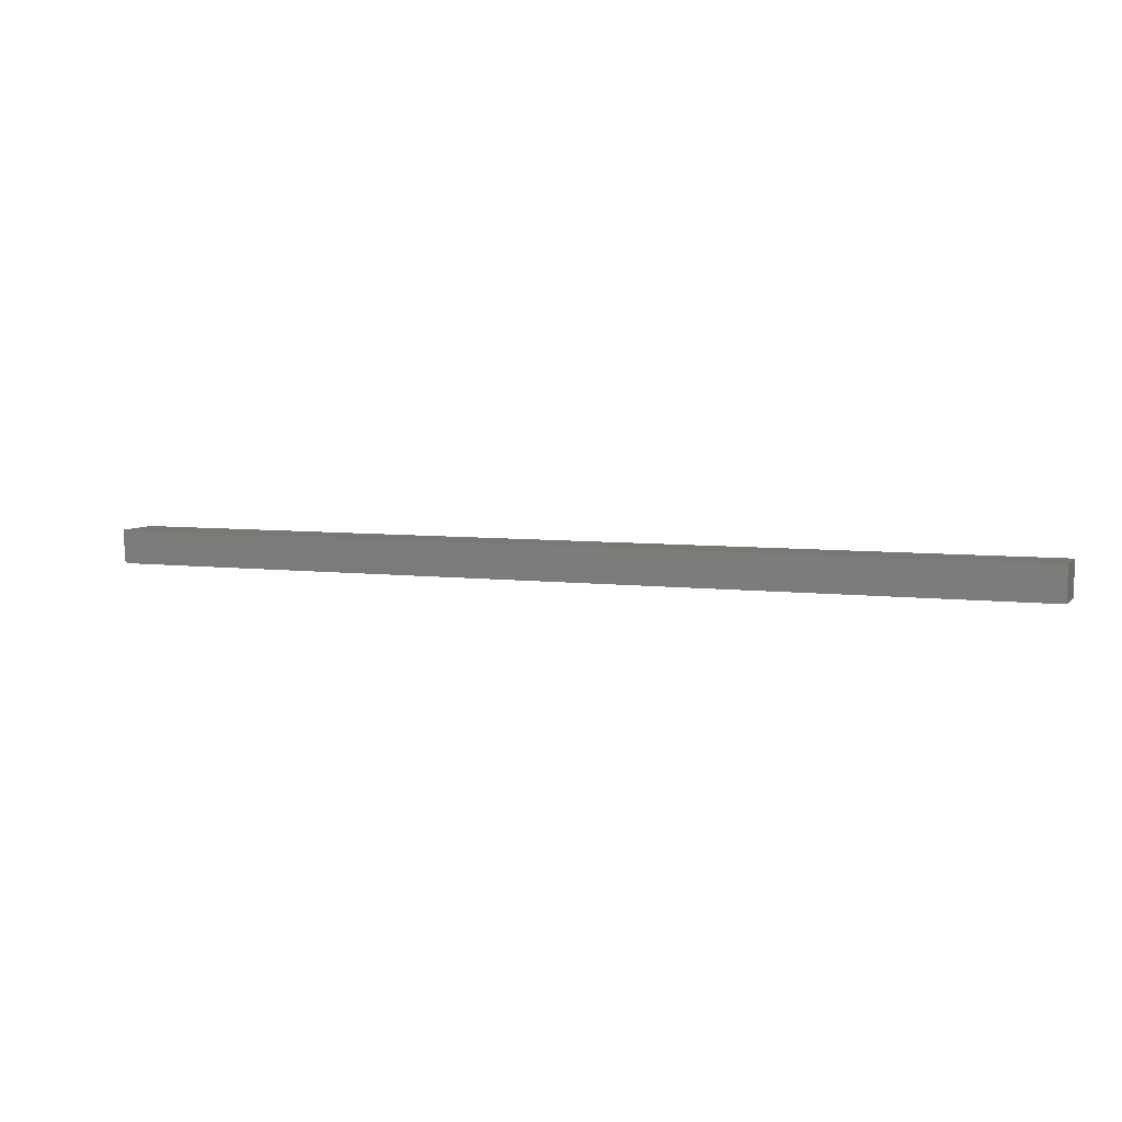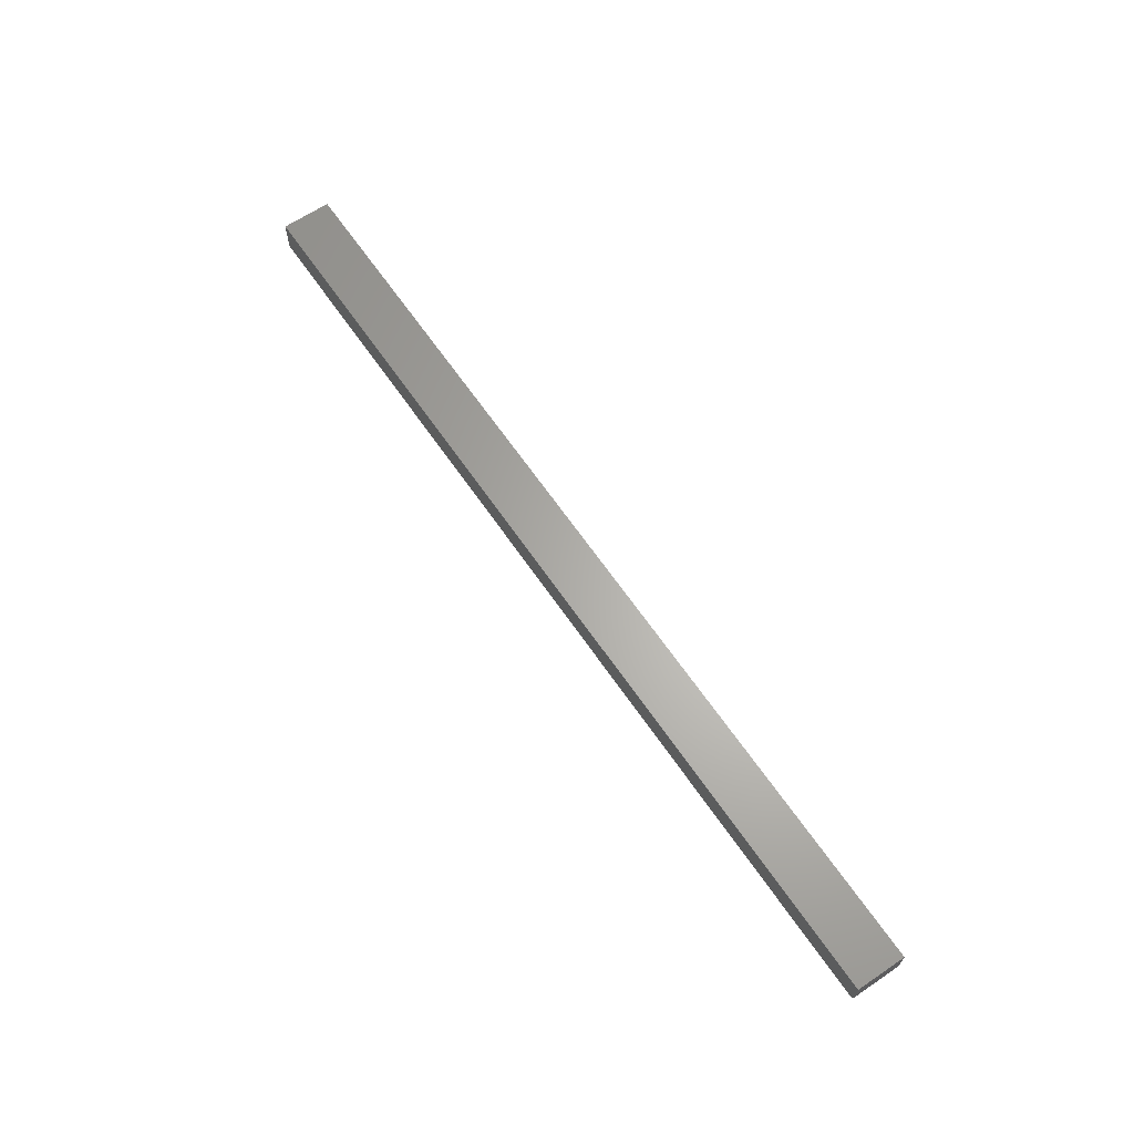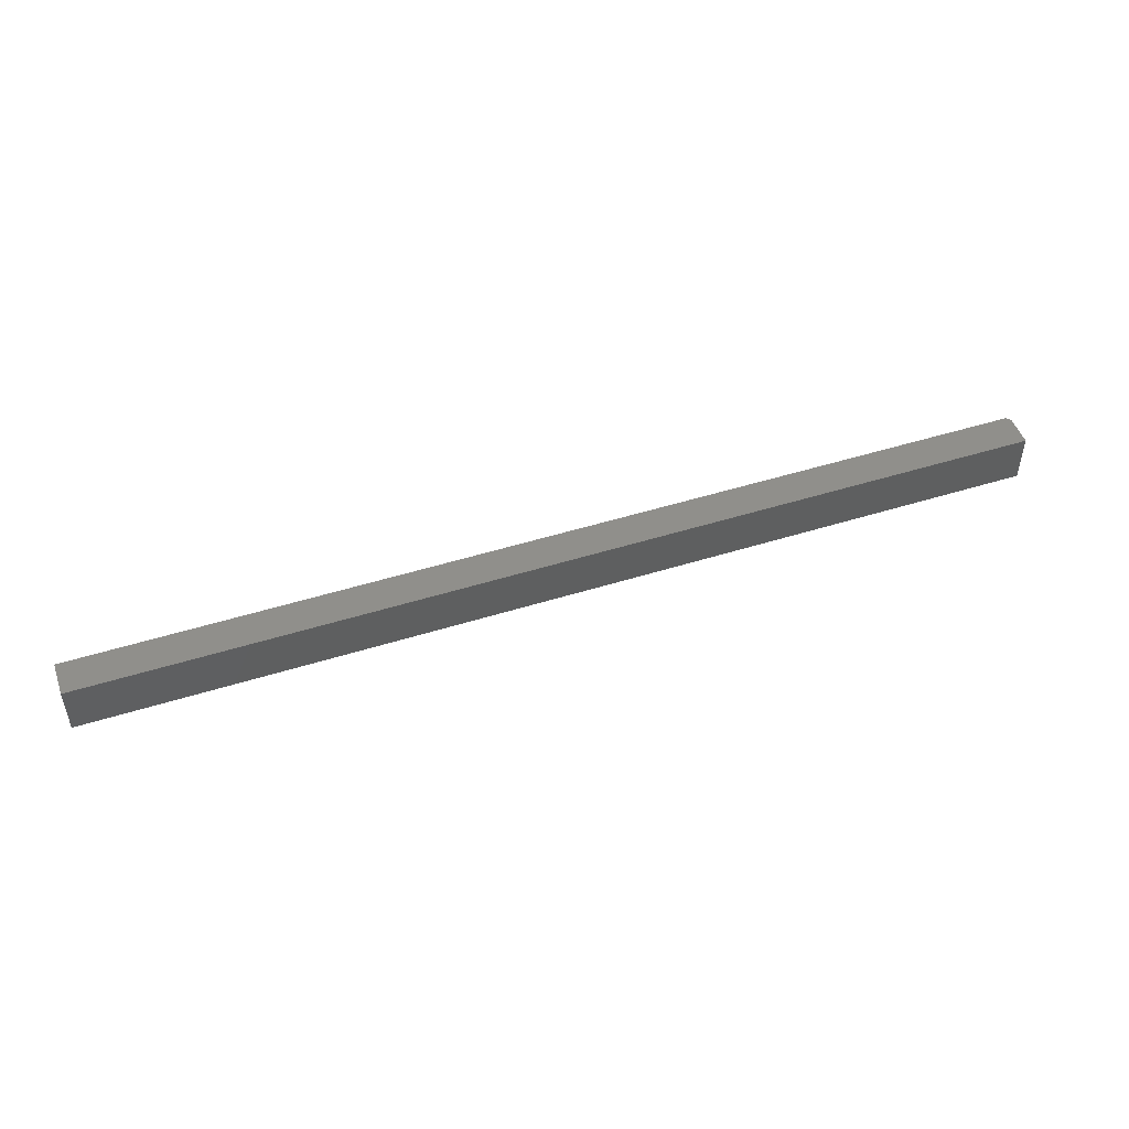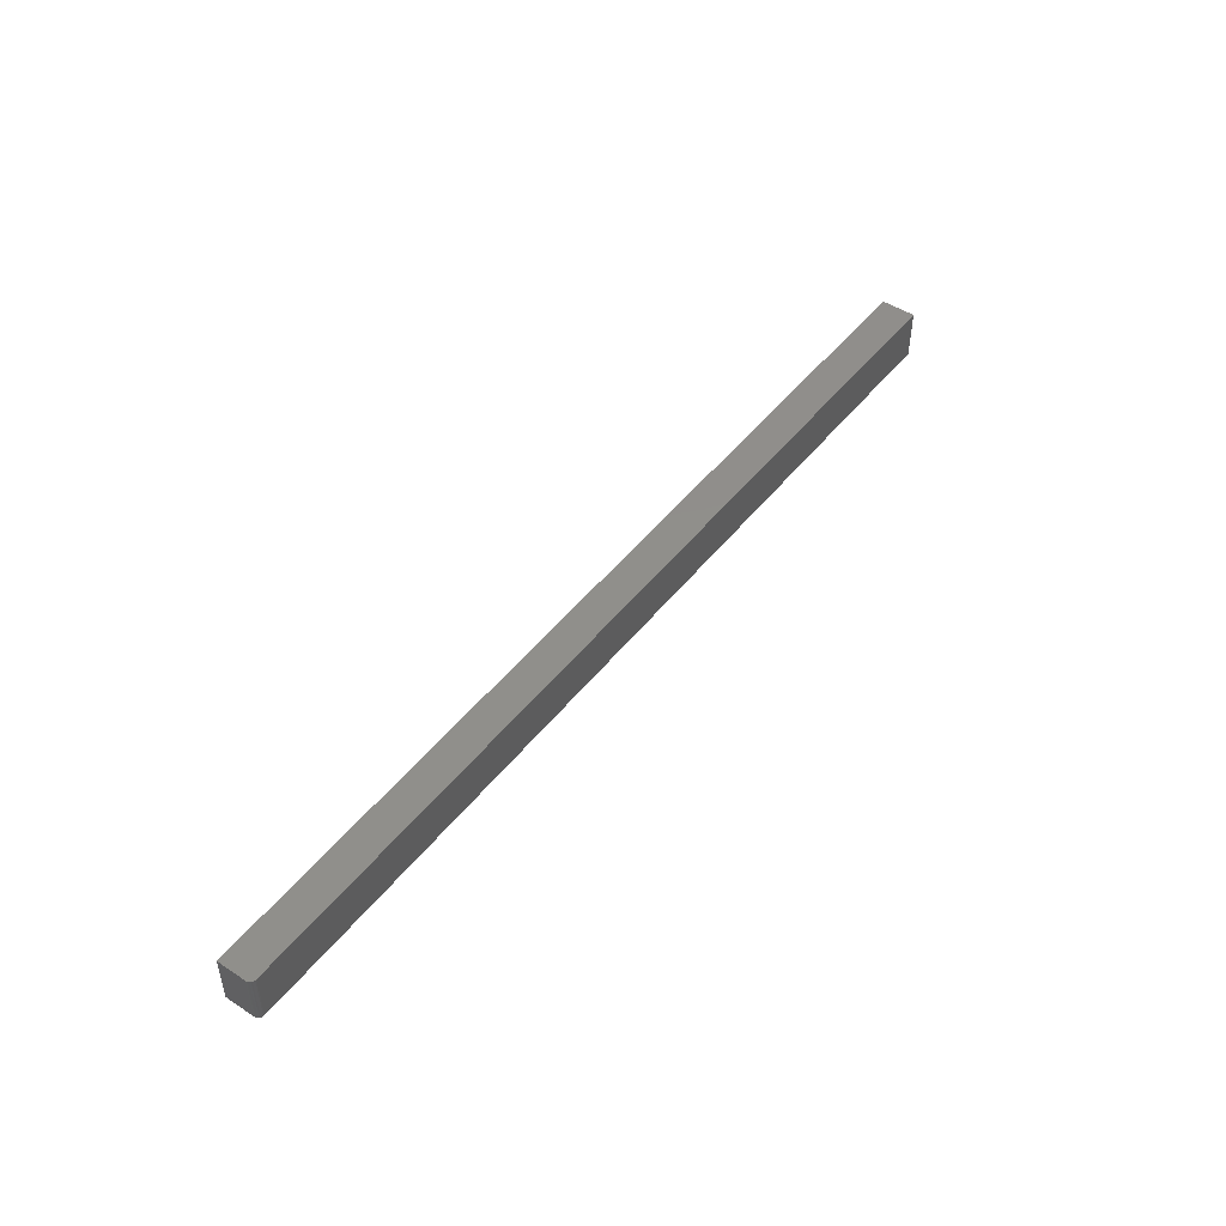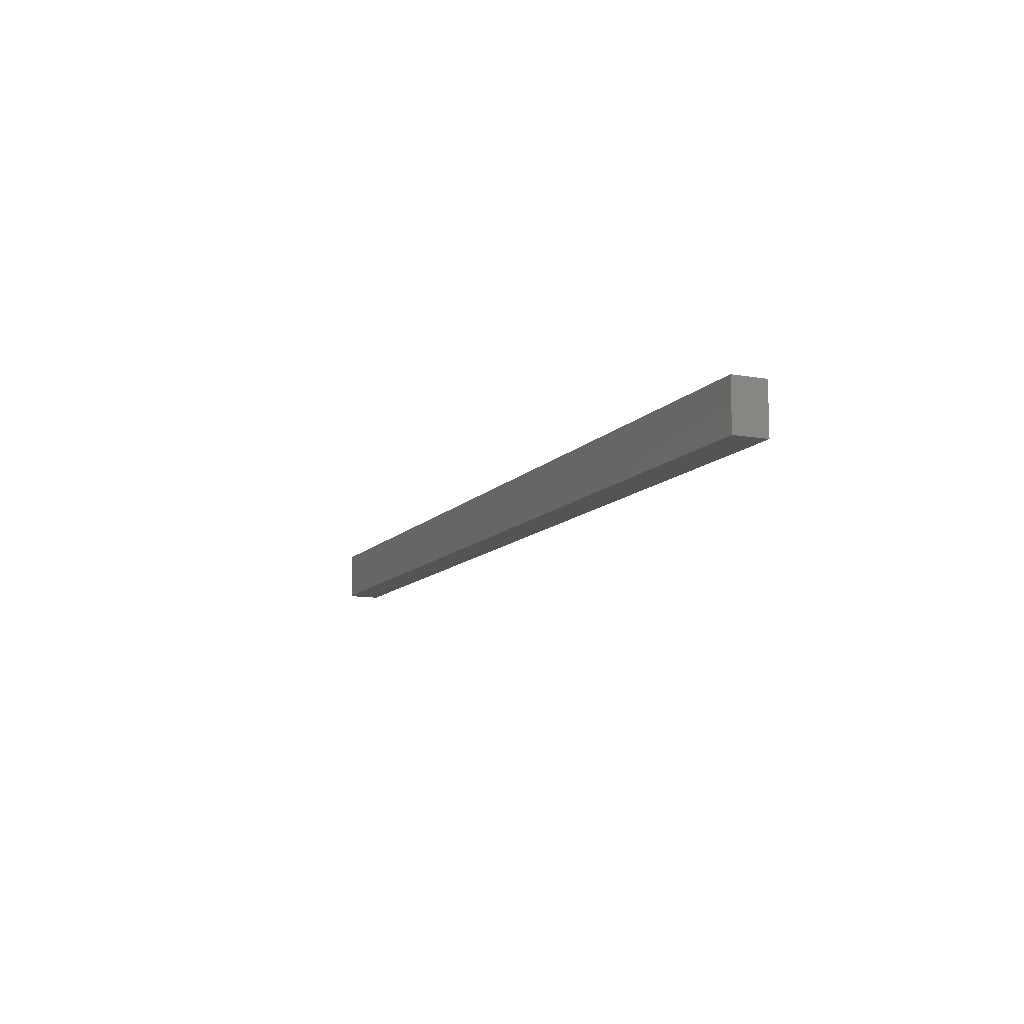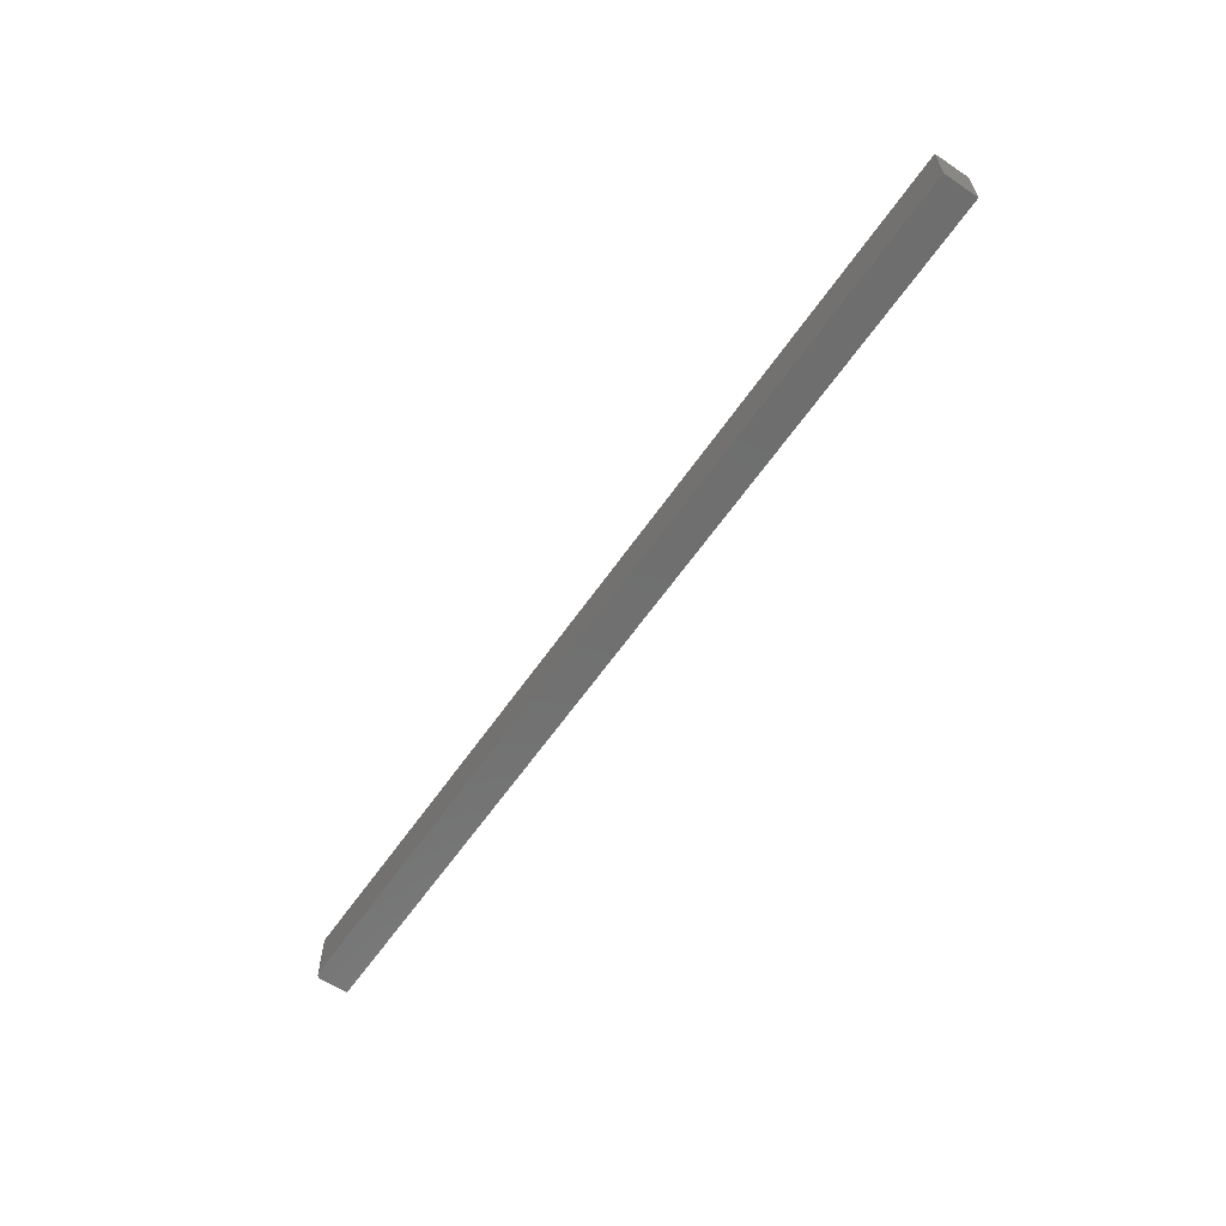
<metadata>
{"format":"stl","ext":"stl","renderer":"f3d","projection":"perspective","resolution":1024,"background":"white","views":[{"elev":5.8,"azim":21.3,"up":"+Y"},{"elev":64.3,"azim":-124.3,"up":"+Y"},{"elev":49.0,"azim":160.8,"up":"+Z"},{"elev":47.8,"azim":-53.7,"up":"+Z"},{"elev":-11.2,"azim":66.3,"up":"+Z"},{"elev":-60.7,"azim":55.6,"up":"+Z"}]}
</metadata>
<code>
# stl→obj: 24 verts, 44 faces
v -0.7422 -0.04688 -0.03125
v 0.5312 -0.04688 -0.03125
v -0.7422 -0.04688 0.03618
v 0.5312 -0.04688 0.03618
v -0.75 -0.03906 0.03618
v -0.75 4.211e-18 0.03618
v -0.75 -0.03906 -0.03125
v -0.75 0 -0.03125
v -0.7465 -0.04556 0.03618
v -0.7487 -0.0434 0.03618
v -0.7477 -0.04459 0.03618
v 0.5312 1.465e-16 0.03618
v -0.7452 -0.04628 0.03618
v -0.7437 -0.04672 0.03618
v -0.7498 -0.04059 0.03618
v -0.7494 -0.04205 0.03618
v -0.7437 -0.04672 -0.03125
v -0.7465 -0.04556 -0.03125
v -0.7452 -0.04628 -0.03125
v 0.5312 1.422e-16 -0.03125
v -0.7477 -0.04459 -0.03125
v -0.7487 -0.0434 -0.03125
v -0.7494 -0.04205 -0.03125
v -0.7498 -0.04059 -0.03125
f 1 2 3
f 3 2 4
f 5 6 7
f 7 6 8
f 9 10 11
f 3 4 12
f 6 10 9
f 6 9 13
f 6 13 14
f 6 14 3
f 6 3 12
f 10 6 5
f 10 5 15
f 10 15 16
f 1 17 18
f 18 17 19
f 20 2 1
f 20 1 18
f 20 18 21
f 20 21 22
f 20 22 23
f 20 23 24
f 20 24 7
f 20 7 8
f 5 7 15
f 15 7 24
f 15 24 16
f 16 24 23
f 16 23 10
f 10 23 22
f 10 22 11
f 11 22 21
f 11 21 9
f 9 21 18
f 9 18 13
f 13 18 19
f 13 19 14
f 14 19 17
f 14 17 3
f 3 17 1
f 8 6 20
f 20 6 12
f 2 20 4
f 4 20 12

</code>
